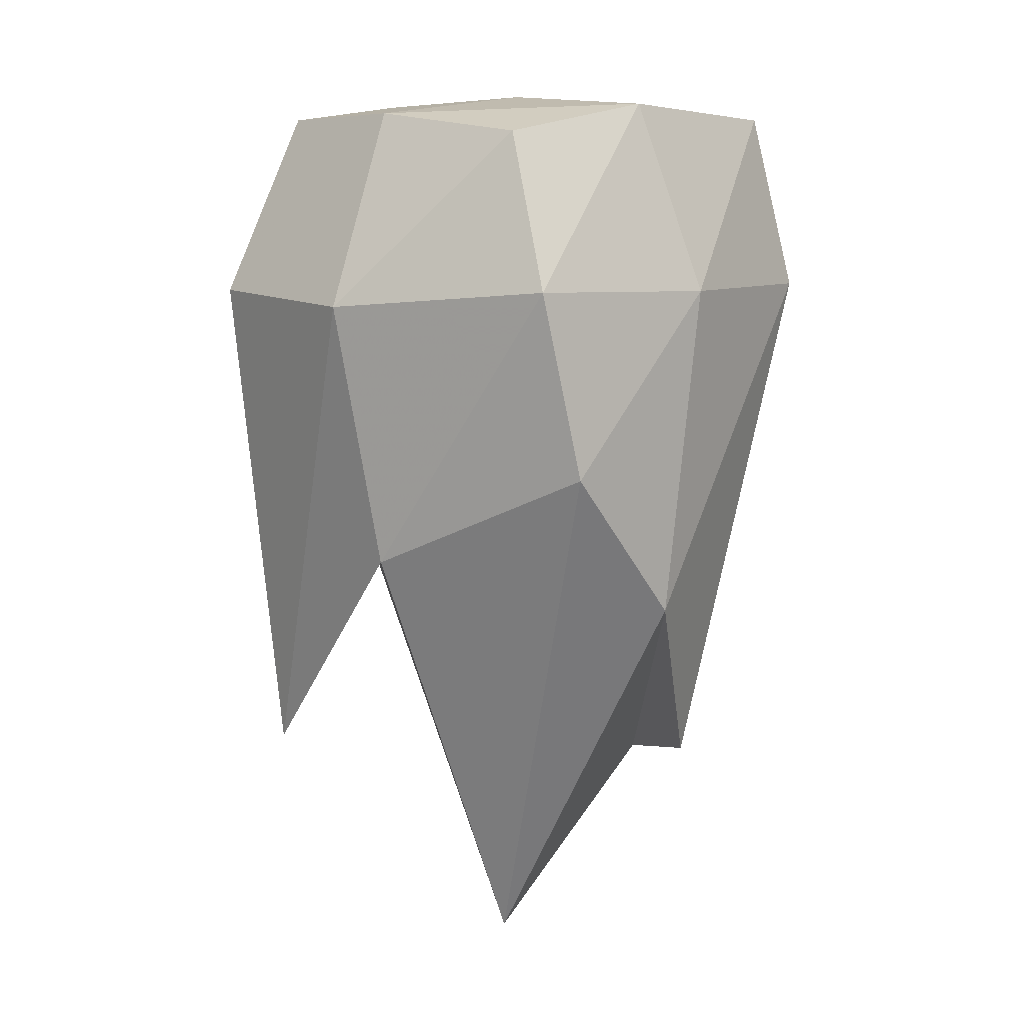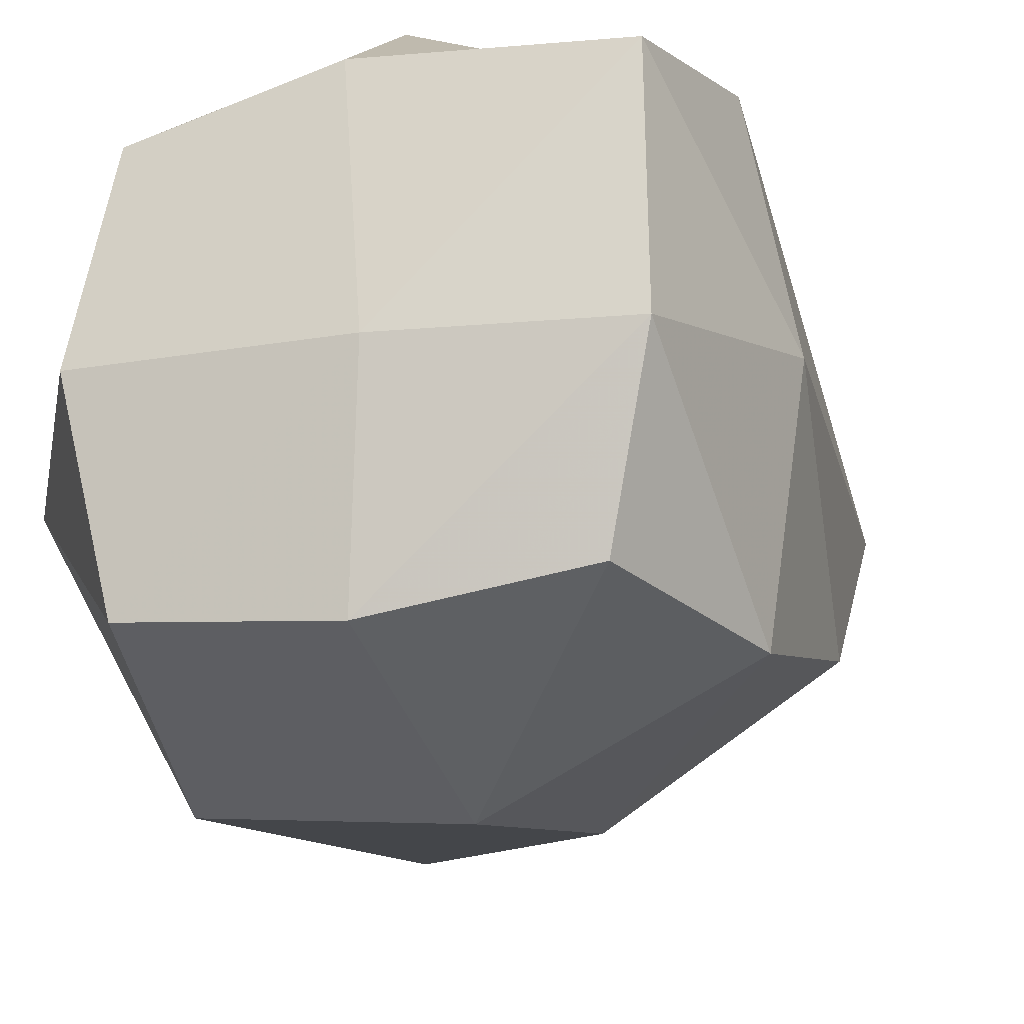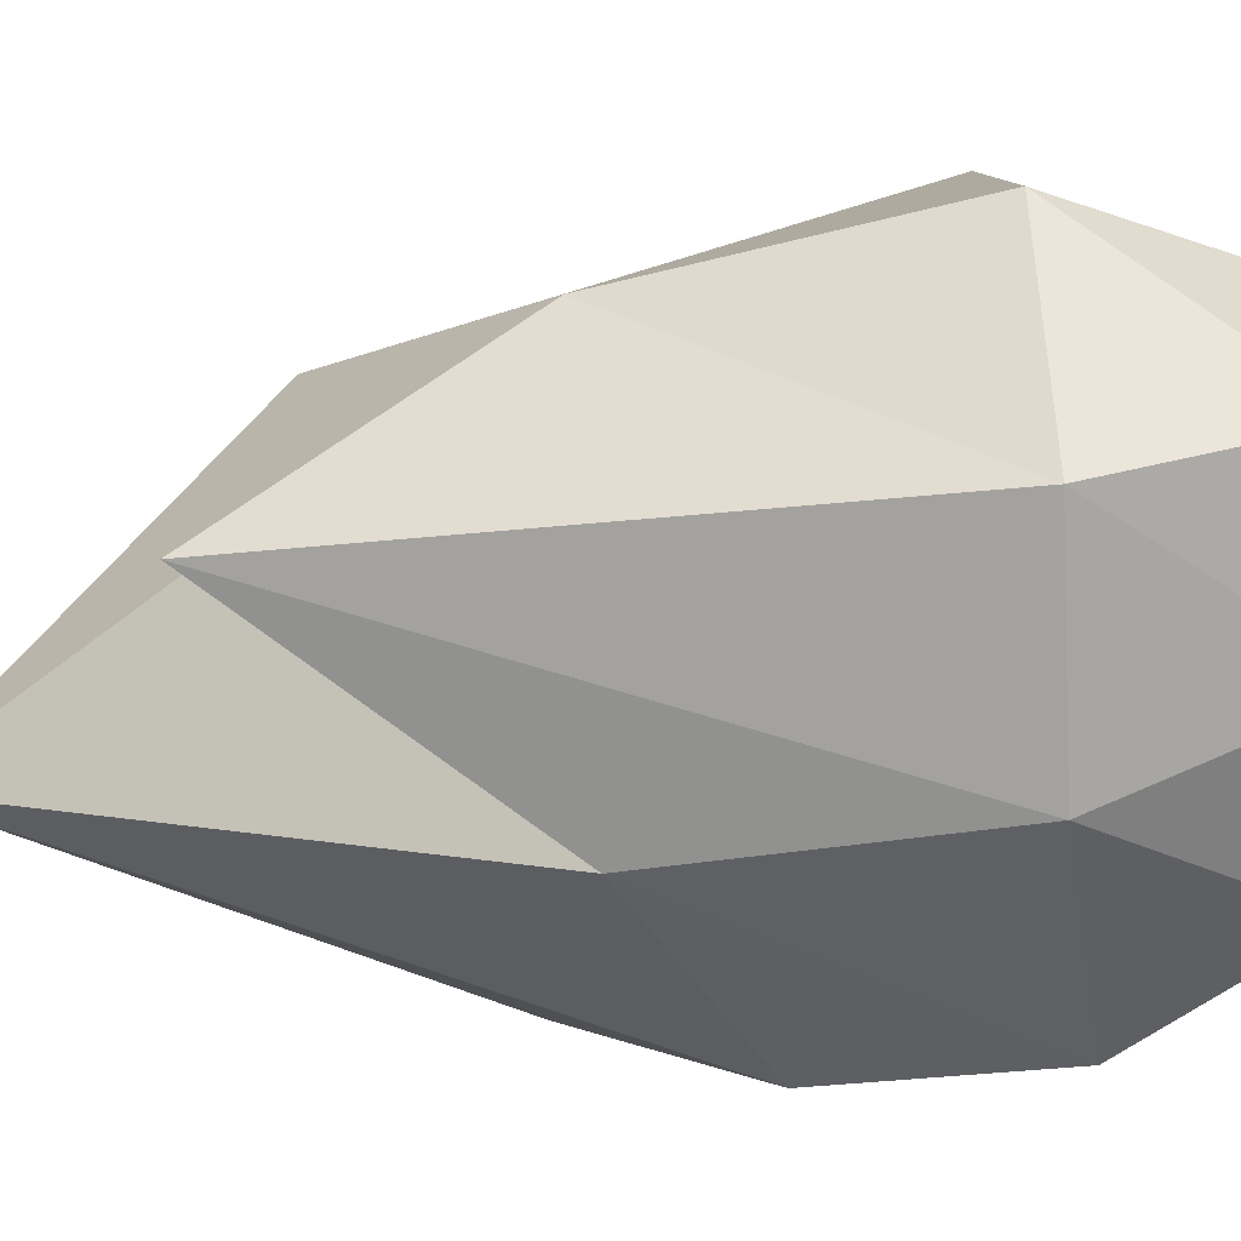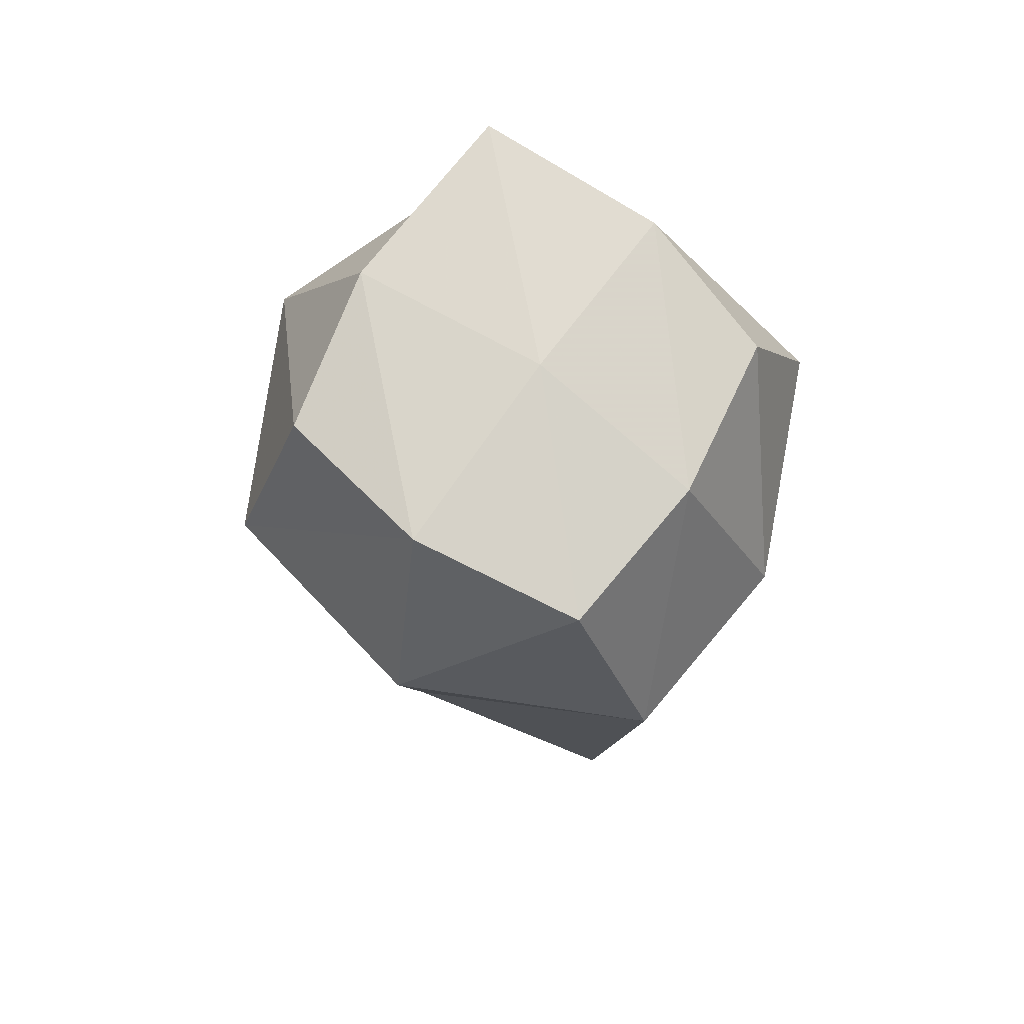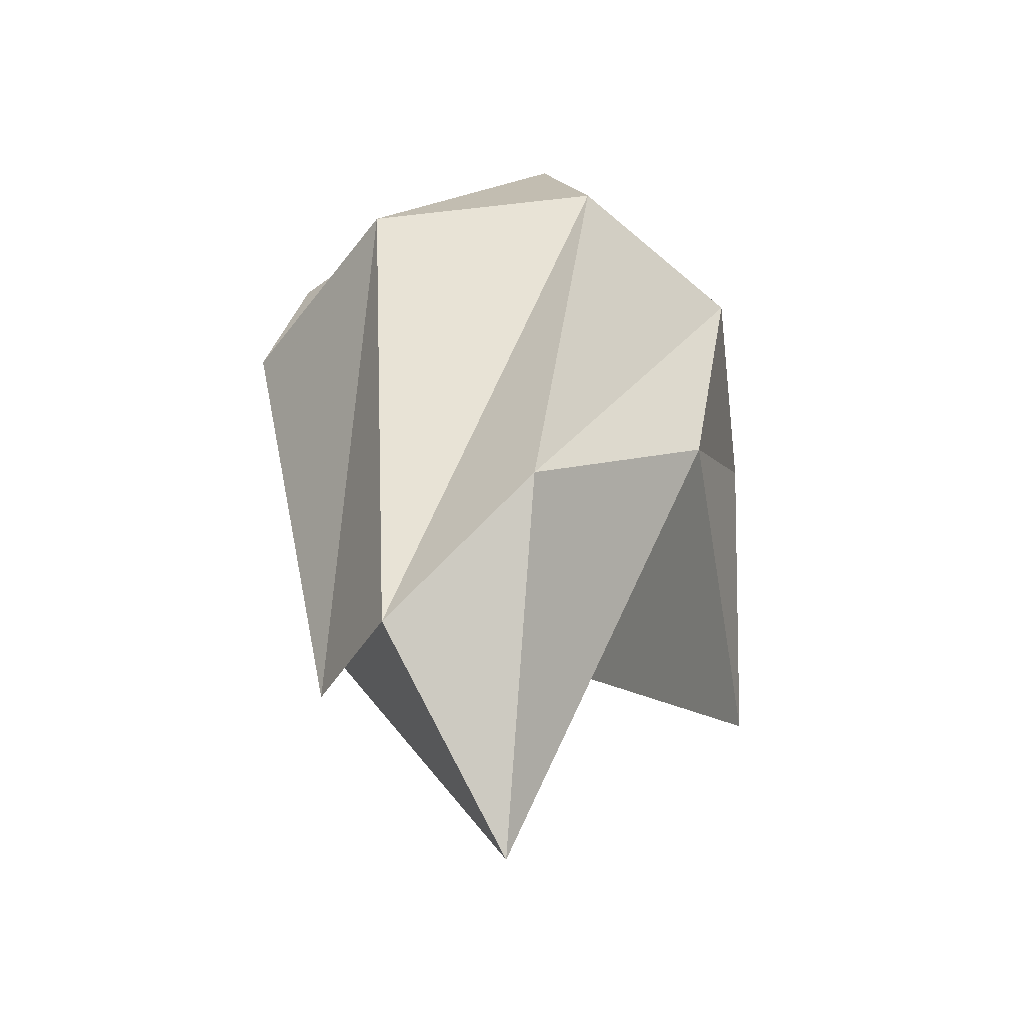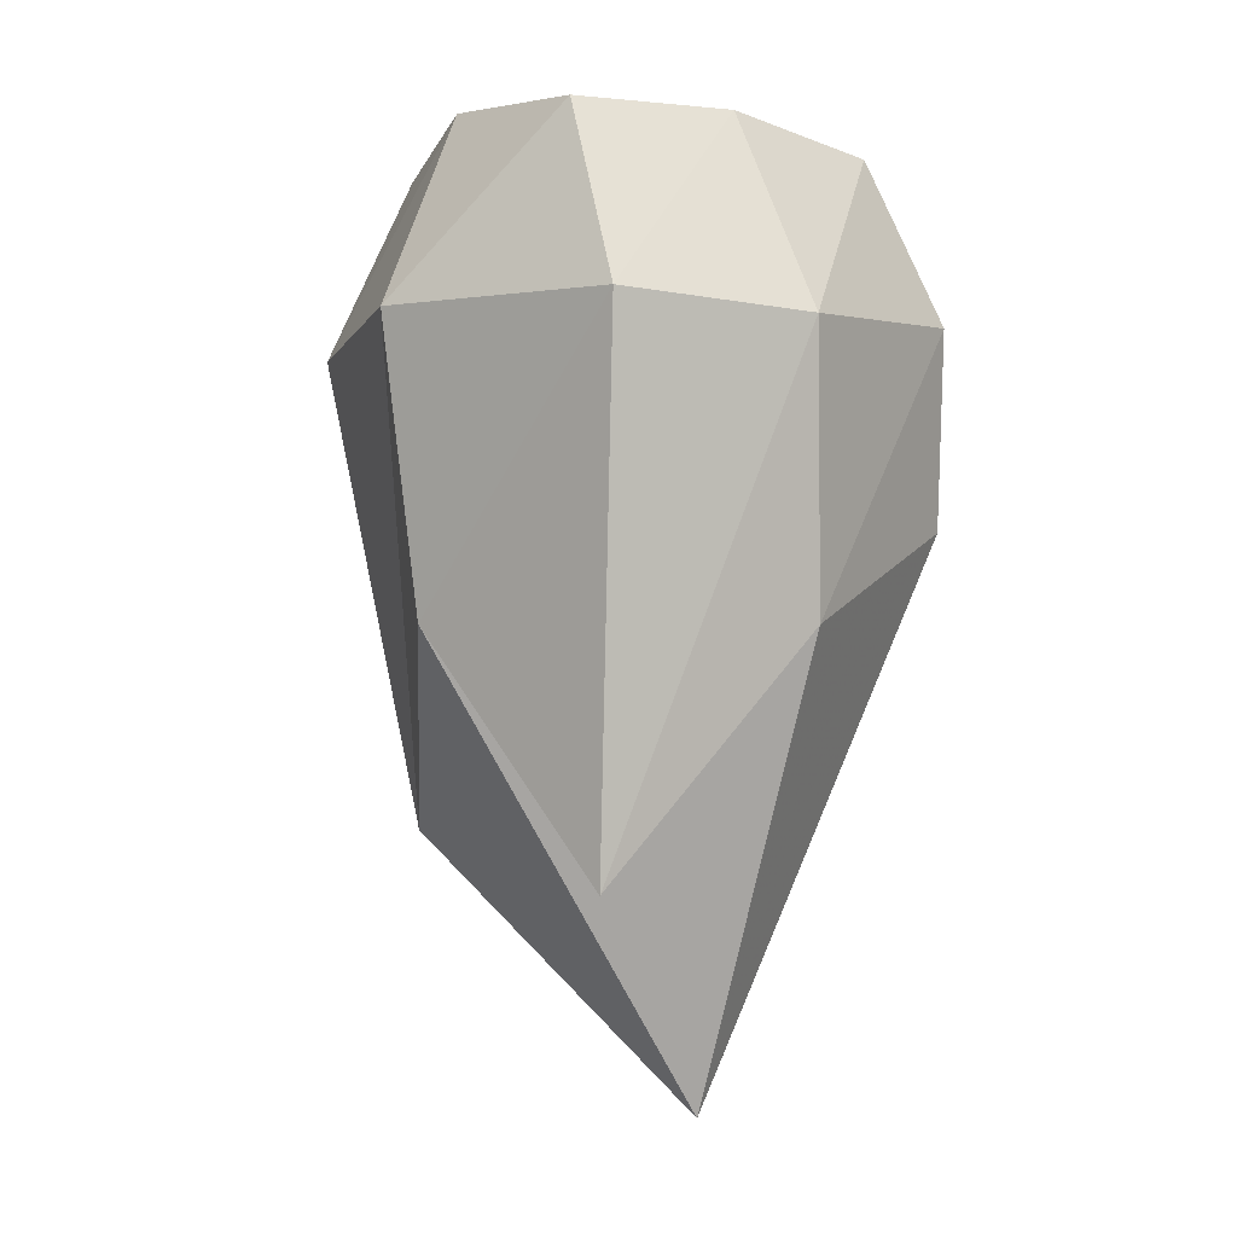
<metadata>
{"format":"obj","ext":"obj","renderer":"f3d","projection":"perspective","resolution":1024,"background":"white","views":[{"elev":9.5,"azim":-133.3,"up":"+Y"},{"elev":-16.1,"azim":-165.3,"up":"+Z"},{"elev":-70.6,"azim":95.2,"up":"+Z"},{"elev":74.1,"azim":126.5,"up":"+Y"},{"elev":-52.7,"azim":35.9,"up":"+Y"},{"elev":-3.5,"azim":151.7,"up":"+Y"}]}
</metadata>
<code>
v -0.1798 0.1666 0.1913
v 0.01206 0.1691 0.1968
v 0.1649 0.1578 0.1573
v -0.1864 0.1804 0.003844
v -0.007287 0.1911 0.004363
v 0.1908 0.184 -0.001031
v -0.153 0.1526 -0.1394
v 0.003745 0.1713 -0.1706
v 0.1593 0.1668 -0.161
v -0.2085 -0.006792 0.2211
v 0.02868 -0.01838 0.2999
v 0.2405 -0.01732 0.1827
v 0.2798 -0.004034 -0.03954
v 0.1658 -0.01098 -0.2505
v -0.02347 -0.01938 -0.2618
v -0.2222 -0.0007944 -0.1649
v -0.2482 -0.005796 0.0319
v -0.1762 -0.509 0.09147
v -0.0395 -0.5475 0.1607
v 0.1504 -0.459 0.1671
v -0.2392 -0.3312 -0.005497
v -0.03328 -0.7161 -0.0392
v 0.2359 -0.2758 -0.02268
v -0.2386 -0.1842 -0.1291
v -0.04803 -0.2788 -0.2243
v 0.1518 -0.5049 -0.2013
g Group54367
f 1 2 5 4
f 2 3 6 5
f 4 5 8 7
f 5 6 9 8
f 10 11 2 1
f 11 12 3 2
f 12 13 6 3
f 13 14 9 6
f 14 15 8 9
f 15 16 7 8
f 16 17 4 7
f 17 10 1 4
f 18 19 11 10
f 19 20 12 11
f 20 23 13 12
f 23 26 14 13
f 26 25 15 14
f 25 24 16 15
f 24 21 17 16
f 21 18 10 17
f 21 22 19 18
f 22 23 20 19
f 24 25 22 21
f 25 26 23 22

</code>
